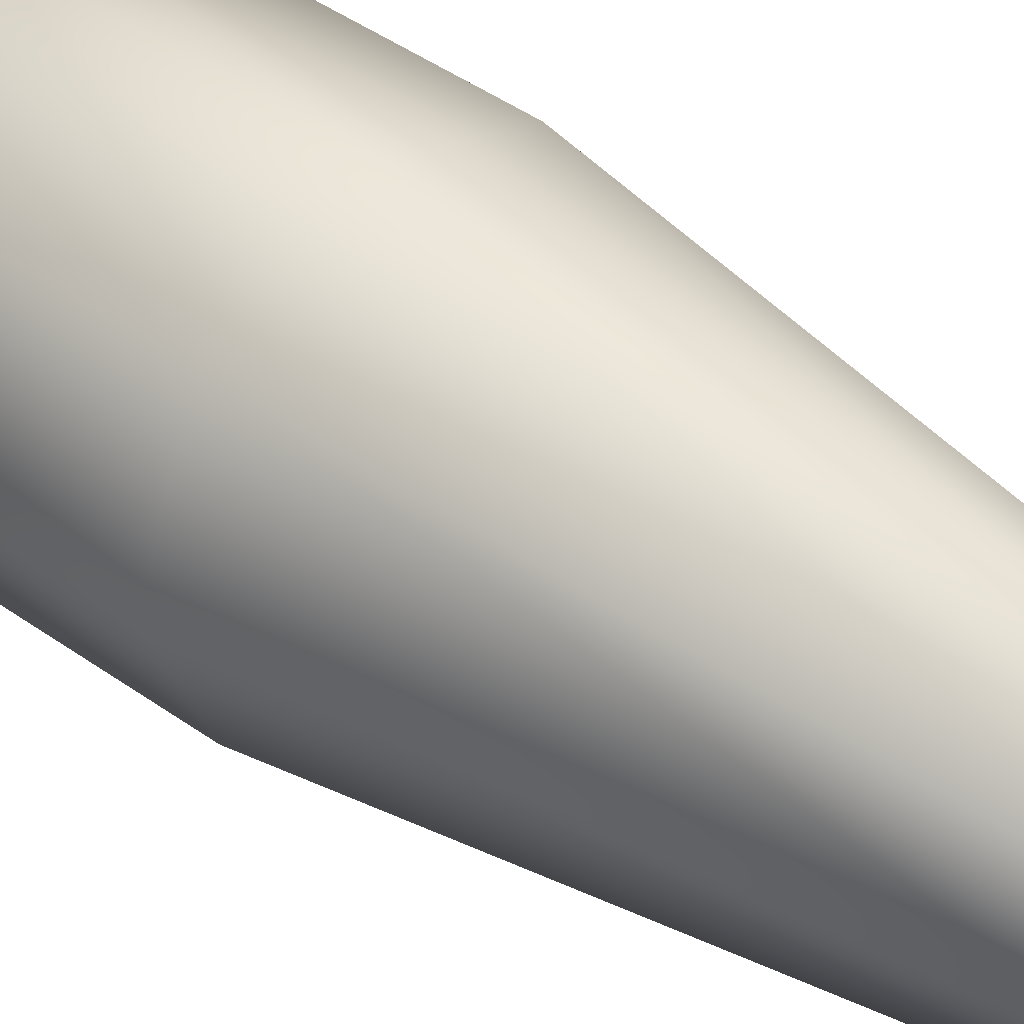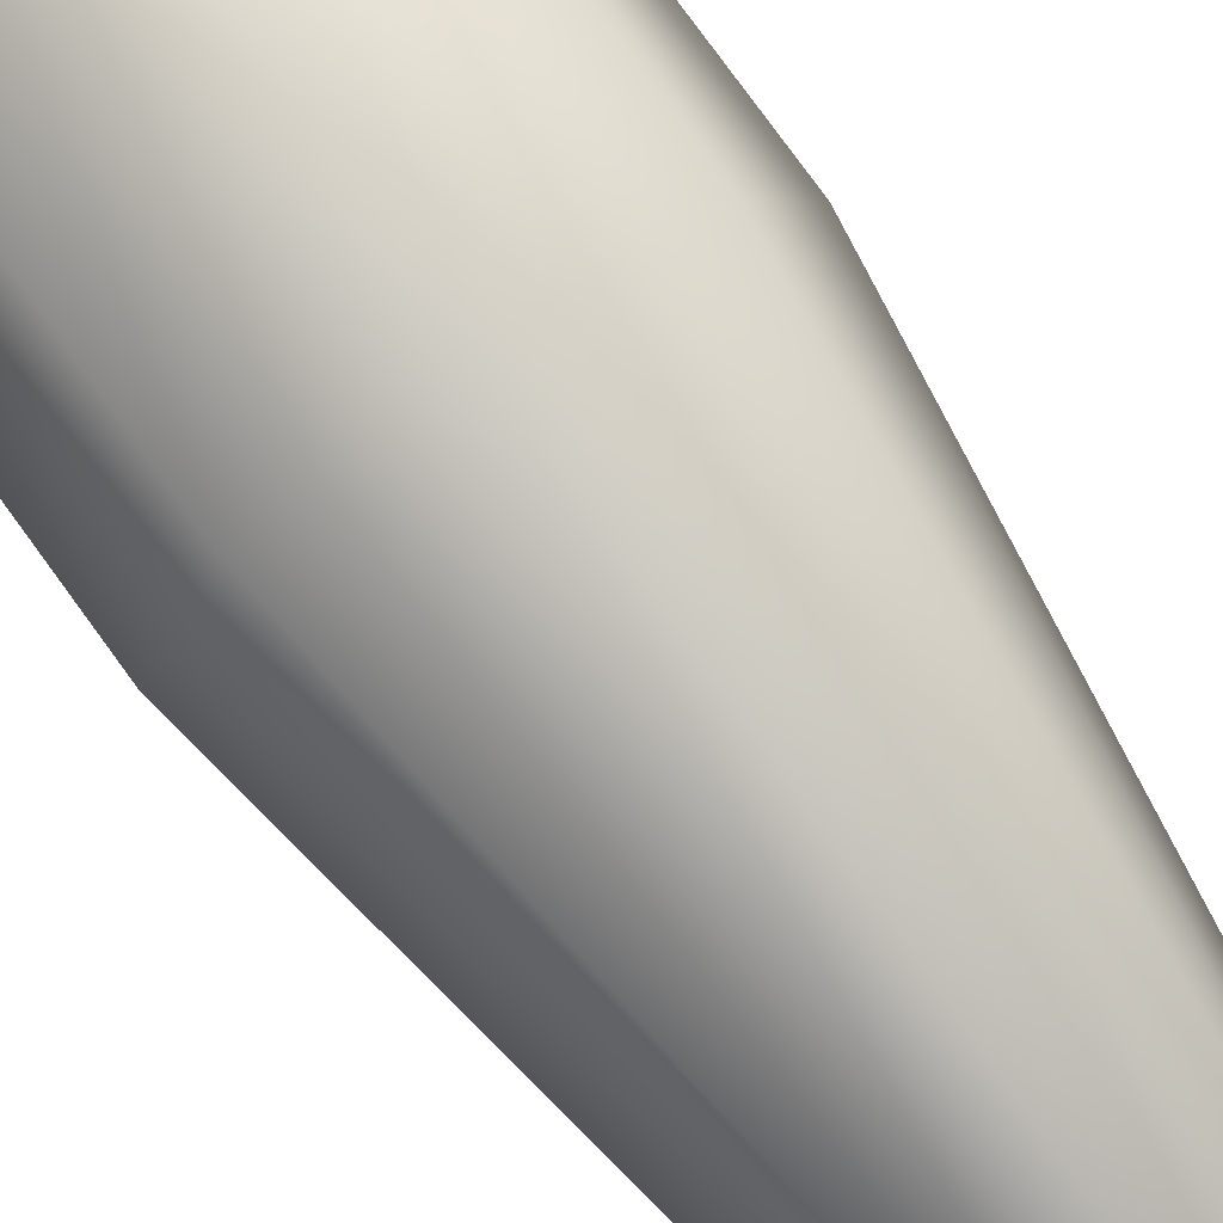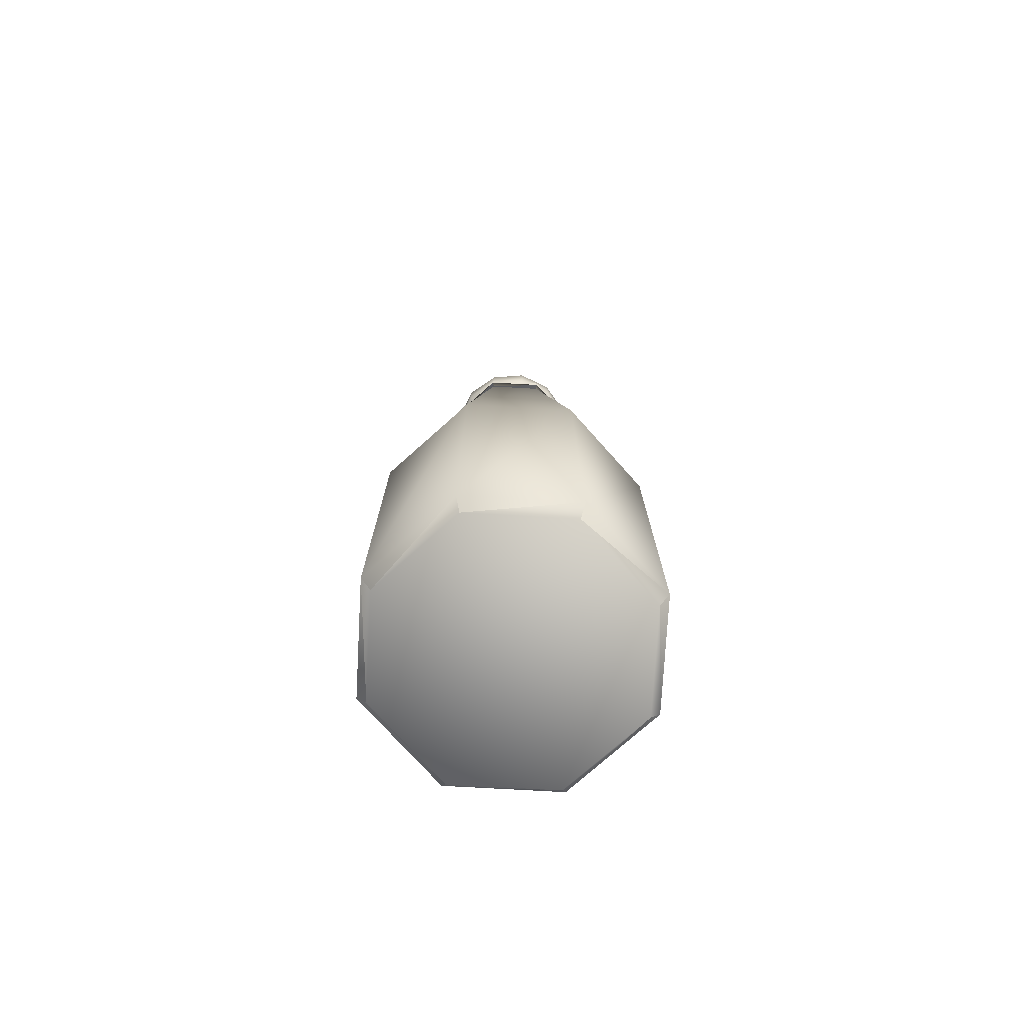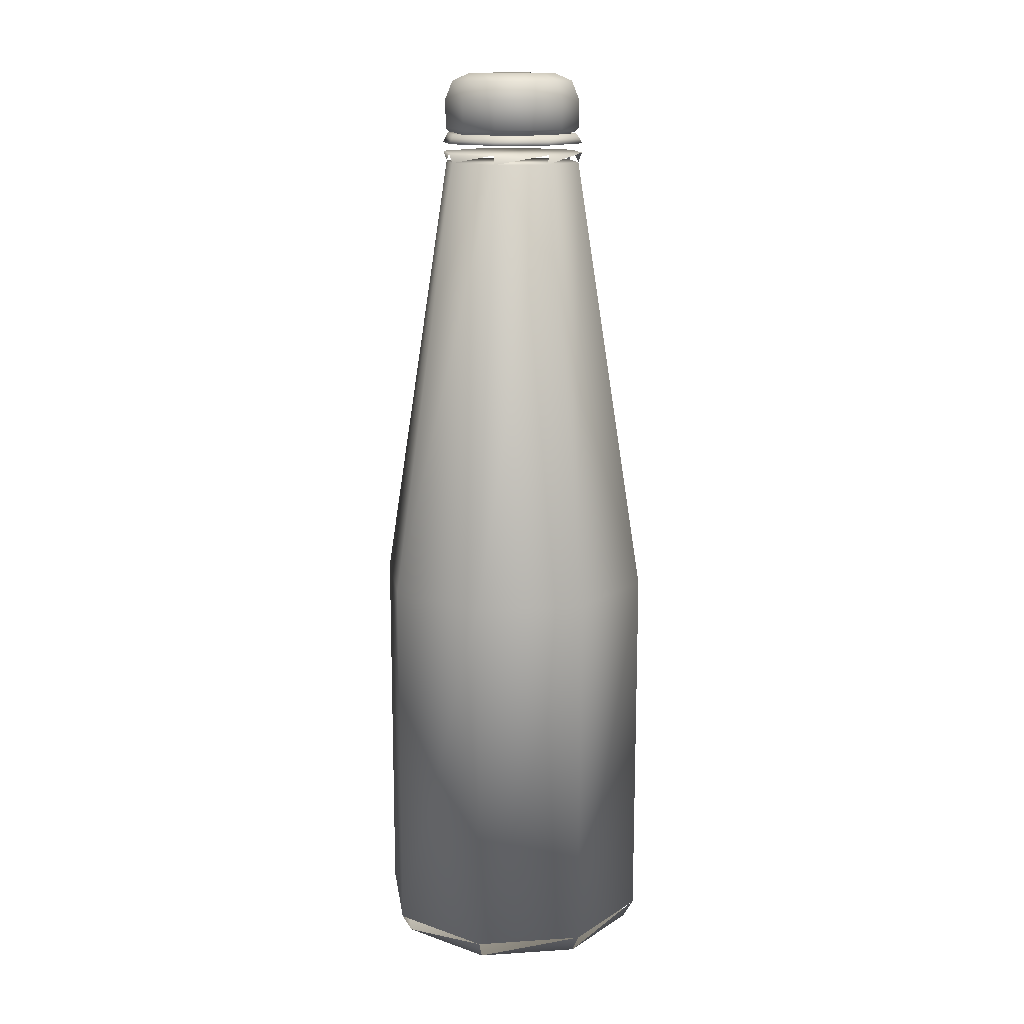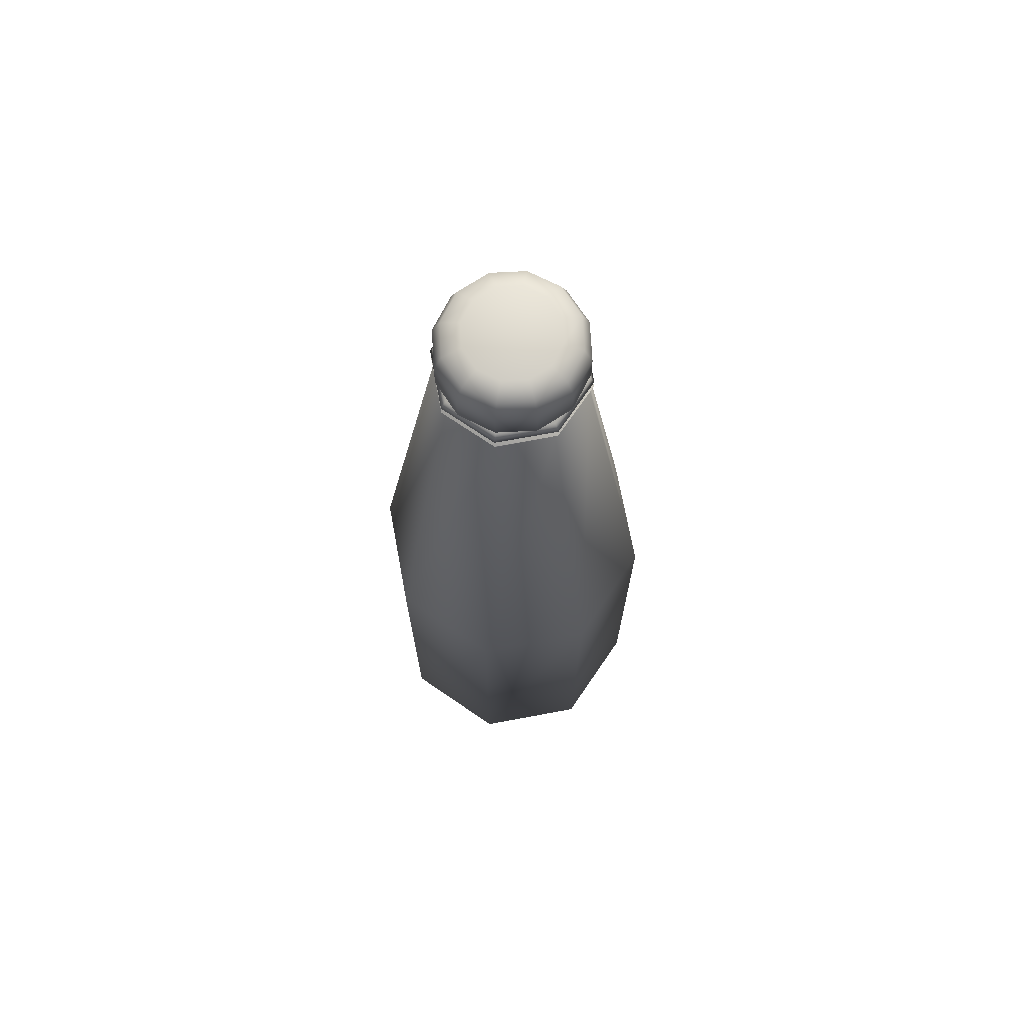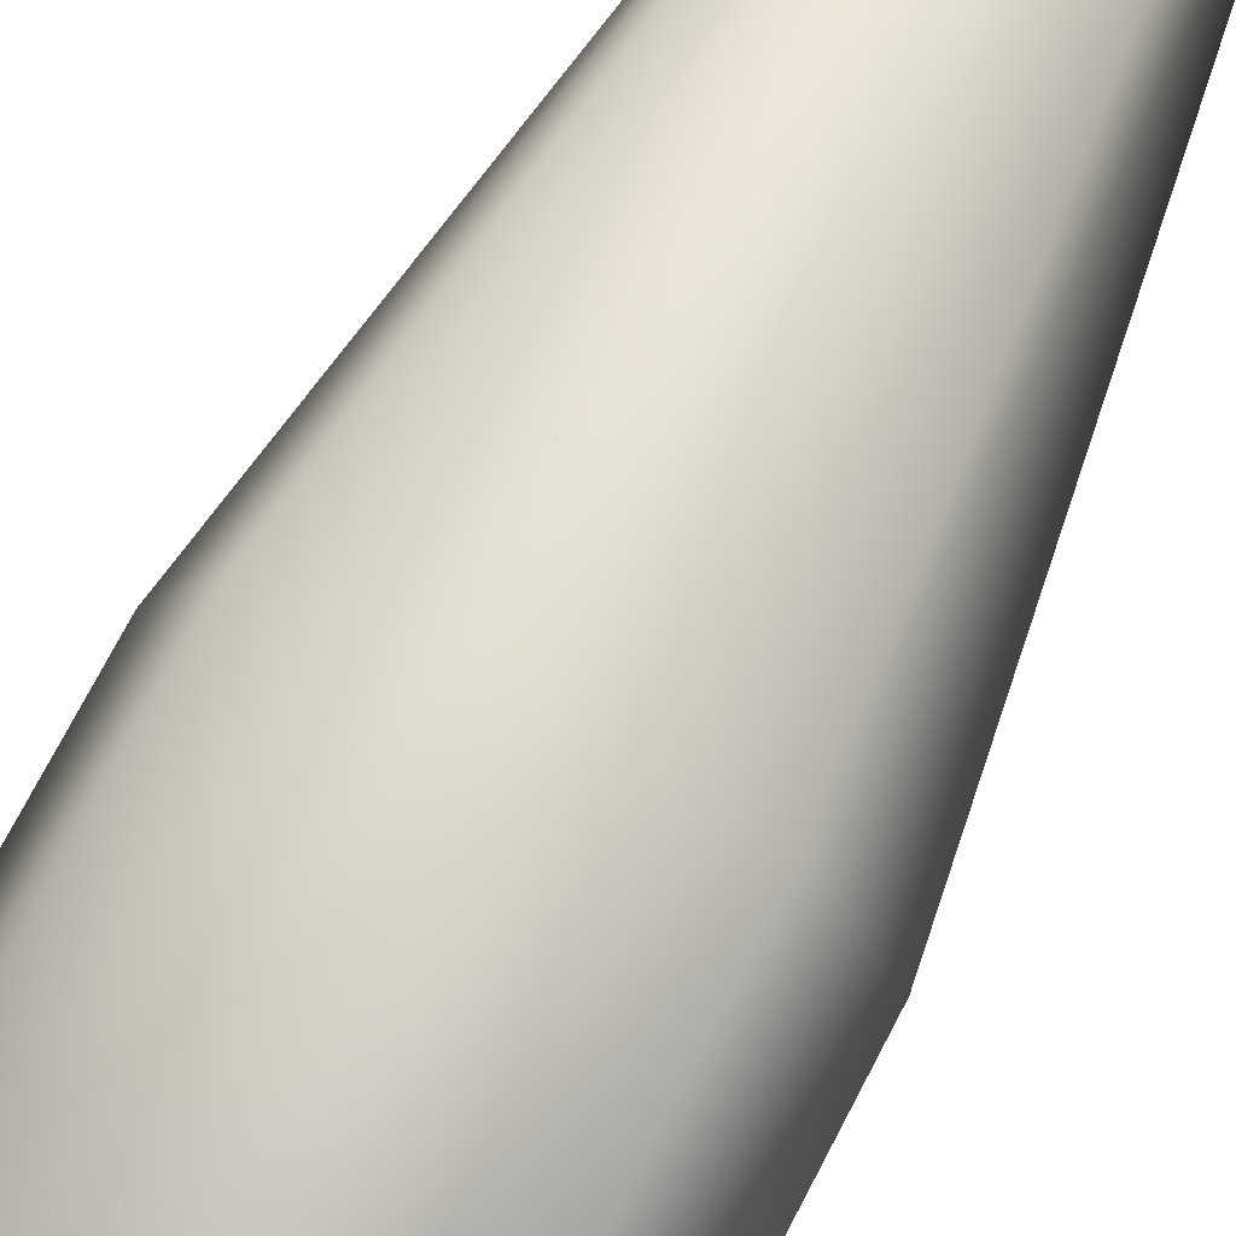
<metadata>
{"format":"obj","ext":"obj","renderer":"f3d","projection":"perspective","resolution":1024,"background":"white","views":[{"elev":42.8,"azim":130.7,"up":"+Z"},{"elev":79.2,"azim":143.9,"up":"+Z"},{"elev":-75.1,"azim":109.3,"up":"+Y"},{"elev":14.4,"azim":14.5,"up":"+Y"},{"elev":71.0,"azim":101.9,"up":"+Y"},{"elev":72.6,"azim":27.4,"up":"+Z"}]}
</metadata>
<code>
v 0.1692 0.02501 0.3026
v 0.2635 0.02501 0.2635
v 0.3026 0.025 0.1692
v 0.2635 0.025 0.0749
v 0.1692 0.025 0.03583
v 0.0749 0.025 0.07488
v 0.03583 0.025 0.1692
v 0.07488 0.02501 0.2635
v 0.1692 0.04423 0.3134
v 0.2712 0.04423 0.2712
v 0.3134 0.04423 0.1692
v 0.2712 0.04423 0.06724
v 0.1692 0.04423 0.025
v 0.06725 0.04423 0.06722
v 0.025 0.04423 0.1692
v 0.06722 0.04423 0.2712
v 0.1692 0.4288 0.3134
v 0.2712 0.4288 0.2712
v 0.3134 0.4288 0.1692
v 0.2712 0.4288 0.06724
v 0.1692 0.4288 0.025
v 0.06725 0.4288 0.06722
v 0.025 0.4288 0.1692
v 0.06722 0.4288 0.2712
v 0.1692 0.8841 0.2413
v 0.2202 0.8841 0.2202
v 0.2413 0.8841 0.1692
v 0.2202 0.8841 0.1182
v 0.1692 0.8841 0.0971
v 0.1182 0.8841 0.1182
v 0.0971 0.8841 0.1692
v 0.1182 0.8841 0.2202
v 0.1692 0.894 0.2449
v 0.2227 0.894 0.2227
v 0.2449 0.894 0.1692
v 0.2227 0.894 0.1157
v 0.1692 0.894 0.0935
v 0.1157 0.894 0.1157
v 0.0935 0.894 0.1692
v 0.1157 0.894 0.2227
v 0.1692 0.9036 0.2449
v 0.2227 0.9036 0.2227
v 0.2449 0.9036 0.1692
v 0.2227 0.9036 0.1157
v 0.1692 0.9036 0.0935
v 0.1157 0.9036 0.1157
v 0.0935 0.9036 0.1692
v 0.1157 0.9036 0.2227
v 0.1692 0.9133 0.2396
v 0.219 0.9133 0.219
v 0.2396 0.9133 0.1692
v 0.219 0.9133 0.1194
v 0.1692 0.9133 0.09879
v 0.1194 0.9133 0.1194
v 0.09879 0.9133 0.1692
v 0.1194 0.9133 0.219
v 0.1692 0.9133 0.2326
v 0.214 0.9133 0.214
v 0.2326 0.9133 0.1692
v 0.214 0.9133 0.1244
v 0.1692 0.9133 0.1058
v 0.1244 0.9133 0.1244
v 0.1058 0.9133 0.1692
v 0.1244 0.9133 0.214
v 0.1692 0.9521 0.2326
v 0.214 0.9521 0.214
v 0.2326 0.9521 0.1692
v 0.214 0.9521 0.1244
v 0.1692 0.9521 0.1058
v 0.1244 0.9521 0.1244
v 0.1058 0.9521 0.1692
v 0.1244 0.9521 0.214
v 0.2281 0.915 0.2032
v 0.2316 0.919 0.2052
v 0.2316 0.949 0.2052
v 0.225 0.9674 0.2014
v 0.209 0.975 0.1922
v 0.2032 0.915 0.2281
v 0.2052 0.919 0.2316
v 0.2052 0.949 0.2316
v 0.2014 0.9674 0.225
v 0.1922 0.975 0.209
v 0.1692 0.915 0.2372
v 0.1692 0.919 0.2412
v 0.1692 0.949 0.2412
v 0.1692 0.9674 0.2336
v 0.1692 0.975 0.2152
v 0.1352 0.915 0.2281
v 0.1332 0.919 0.2316
v 0.1332 0.949 0.2316
v 0.137 0.9674 0.225
v 0.1462 0.975 0.209
v 0.1692 0.975 0.1692
v 0.1103 0.915 0.2032
v 0.1069 0.919 0.2052
v 0.1069 0.949 0.2052
v 0.1134 0.9674 0.2014
v 0.1294 0.975 0.1922
v 0.1012 0.915 0.1692
v 0.0972 0.919 0.1692
v 0.0972 0.949 0.1692
v 0.1048 0.9674 0.1692
v 0.1232 0.975 0.1692
v 0.1103 0.915 0.1352
v 0.1068 0.919 0.1332
v 0.1068 0.949 0.1332
v 0.1134 0.9674 0.137
v 0.1294 0.975 0.1462
v 0.1352 0.915 0.1103
v 0.1332 0.919 0.1069
v 0.1332 0.949 0.1069
v 0.137 0.9674 0.1134
v 0.1462 0.975 0.1294
v 0.1692 0.915 0.1012
v 0.1692 0.919 0.0972
v 0.1692 0.949 0.0972
v 0.1692 0.9674 0.1048
v 0.1692 0.975 0.1232
v 0.2032 0.915 0.1103
v 0.2052 0.919 0.1068
v 0.2052 0.949 0.1068
v 0.2014 0.9674 0.1134
v 0.1922 0.975 0.1294
v 0.2281 0.915 0.1352
v 0.2315 0.919 0.1332
v 0.2315 0.949 0.1332
v 0.225 0.9674 0.137
v 0.209 0.975 0.1462
v 0.2372 0.915 0.1692
v 0.2412 0.919 0.1692
v 0.2412 0.949 0.1692
v 0.2336 0.9674 0.1692
v 0.2152 0.975 0.1692
f 2 3 1
f 3 4 1
f 4 5 1
f 5 6 1
f 6 7 1
f 7 8 1
f 10 11 9
f 11 12 9
f 12 13 9
f 13 14 9
f 14 15 9
f 15 16 9
f 10 2 1
f 11 3 2
f 12 4 3
f 13 5 4
f 14 6 5
f 15 7 6
f 16 8 7
f 9 1 8
f 17 18 9
f 18 10 9
f 18 19 10
f 19 11 10
f 19 20 11
f 20 12 11
f 20 21 12
f 21 13 12
f 21 22 13
f 22 14 13
f 22 23 14
f 23 15 14
f 23 24 15
f 24 16 15
f 24 17 16
f 17 9 16
f 25 27 26
f 25 28 27
f 25 29 28
f 25 30 29
f 25 31 30
f 25 32 31
f 25 26 17
f 26 18 17
f 26 27 18
f 27 19 18
f 27 28 19
f 28 20 19
f 28 29 20
f 29 21 20
f 29 30 21
f 30 22 21
f 30 31 22
f 31 23 22
f 31 32 23
f 32 24 23
f 32 25 24
f 25 17 24
f 33 35 34
f 33 36 35
f 33 37 36
f 33 38 37
f 33 39 38
f 33 40 39
f 33 34 25
f 34 35 26
f 35 36 27
f 36 37 28
f 37 38 29
f 38 39 30
f 39 40 31
f 40 33 32
f 42 43 41
f 43 44 41
f 44 45 41
f 45 46 41
f 46 47 41
f 47 48 41
f 50 49 51
f 51 49 52
f 52 49 53
f 53 49 54
f 54 49 55
f 55 49 56
f 49 50 41
f 50 42 41
f 50 51 42
f 51 43 42
f 51 52 43
f 52 44 43
f 52 53 44
f 53 45 44
f 53 54 45
f 54 46 45
f 54 55 46
f 55 47 46
f 55 56 47
f 56 48 47
f 56 49 48
f 49 41 48
f 58 59 57
f 59 60 57
f 60 61 57
f 61 62 57
f 62 63 57
f 63 64 57
f 71 70 72
f 70 69 72
f 69 68 72
f 68 67 72
f 67 66 72
f 66 65 72
f 65 66 57
f 66 58 57
f 66 67 58
f 67 59 58
f 67 68 59
f 68 60 59
f 68 69 60
f 69 61 60
f 69 70 61
f 70 62 61
f 70 71 62
f 71 63 62
f 71 72 63
f 72 64 63
f 72 65 64
f 65 57 64
f 73 74 129
f 74 130 129
f 74 75 130
f 75 131 130
f 75 76 131
f 76 132 131
f 76 77 132
f 77 133 132
f 77 93 133
f 78 79 73
f 79 74 73
f 79 80 74
f 80 75 74
f 80 81 75
f 81 76 75
f 81 82 76
f 82 77 76
f 82 93 77
f 83 84 78
f 84 79 78
f 84 85 79
f 85 80 79
f 85 86 80
f 86 81 80
f 86 87 81
f 87 82 81
f 87 93 82
f 88 89 83
f 89 84 83
f 89 90 84
f 90 85 84
f 90 91 85
f 91 86 85
f 91 92 86
f 92 87 86
f 92 93 87
f 94 95 88
f 95 89 88
f 95 96 89
f 96 90 89
f 96 97 90
f 97 91 90
f 97 98 91
f 98 92 91
f 98 93 92
f 99 100 94
f 100 95 94
f 100 101 95
f 101 96 95
f 101 102 96
f 102 97 96
f 102 103 97
f 103 98 97
f 103 93 98
f 104 105 99
f 105 100 99
f 105 106 100
f 106 101 100
f 106 107 101
f 107 102 101
f 107 108 102
f 108 103 102
f 108 93 103
f 109 110 104
f 110 105 104
f 110 111 105
f 111 106 105
f 111 112 106
f 112 107 106
f 112 113 107
f 113 108 107
f 113 93 108
f 114 115 109
f 115 110 109
f 115 116 110
f 116 111 110
f 116 117 111
f 117 112 111
f 117 118 112
f 118 113 112
f 118 93 113
f 119 120 114
f 120 115 114
f 120 121 115
f 121 116 115
f 121 122 116
f 122 117 116
f 122 123 117
f 123 118 117
f 123 93 118
f 124 125 119
f 125 120 119
f 125 126 120
f 126 121 120
f 126 127 121
f 127 122 121
f 127 128 122
f 128 123 122
f 128 93 123
f 129 130 124
f 130 125 124
f 130 131 125
f 131 126 125
f 131 132 126
f 132 127 126
f 132 133 127
f 133 128 127
f 133 93 128

</code>
